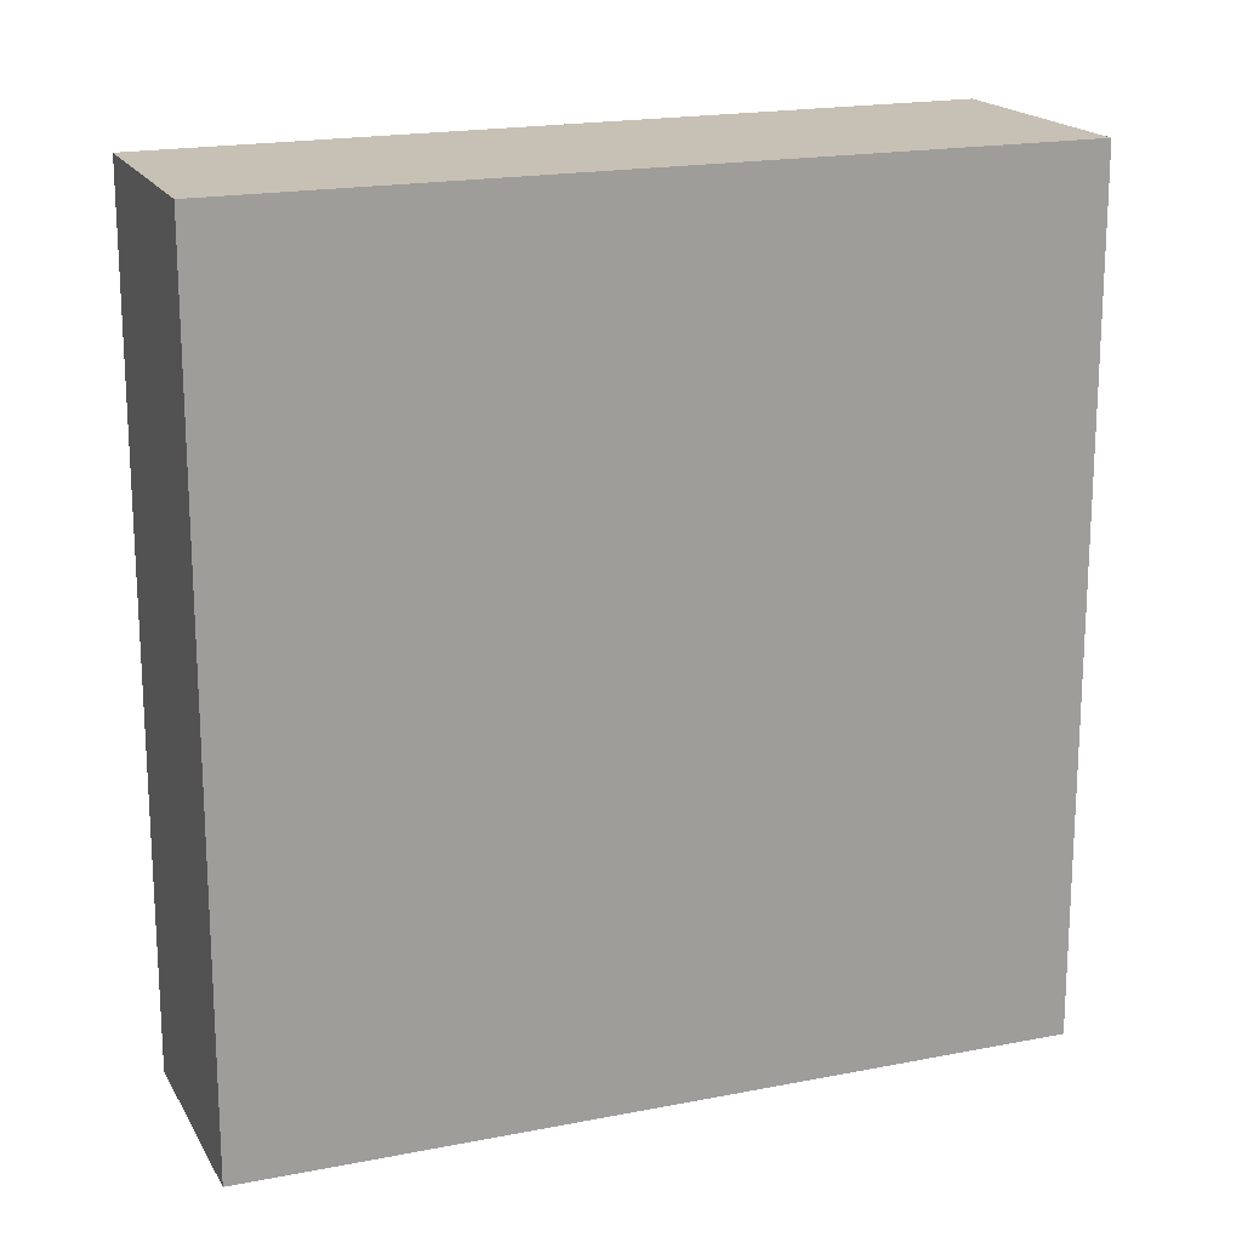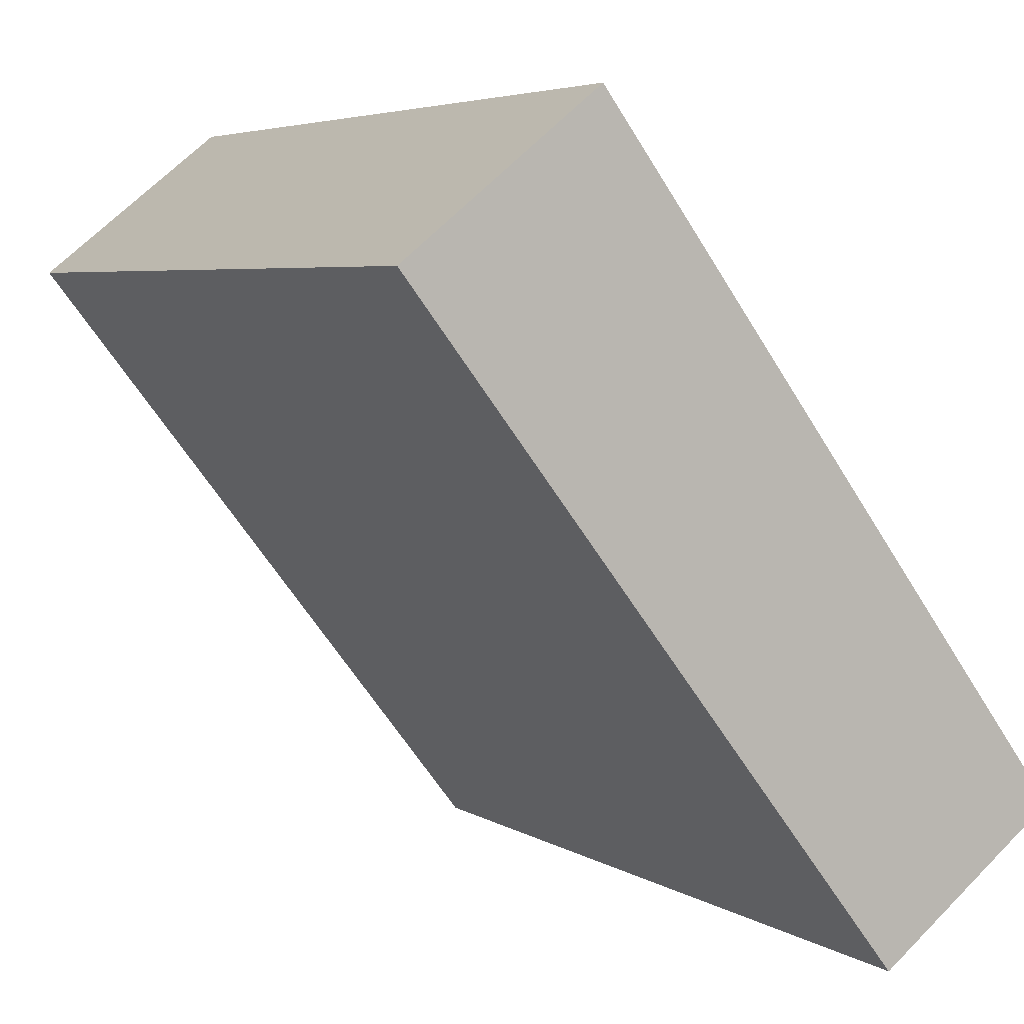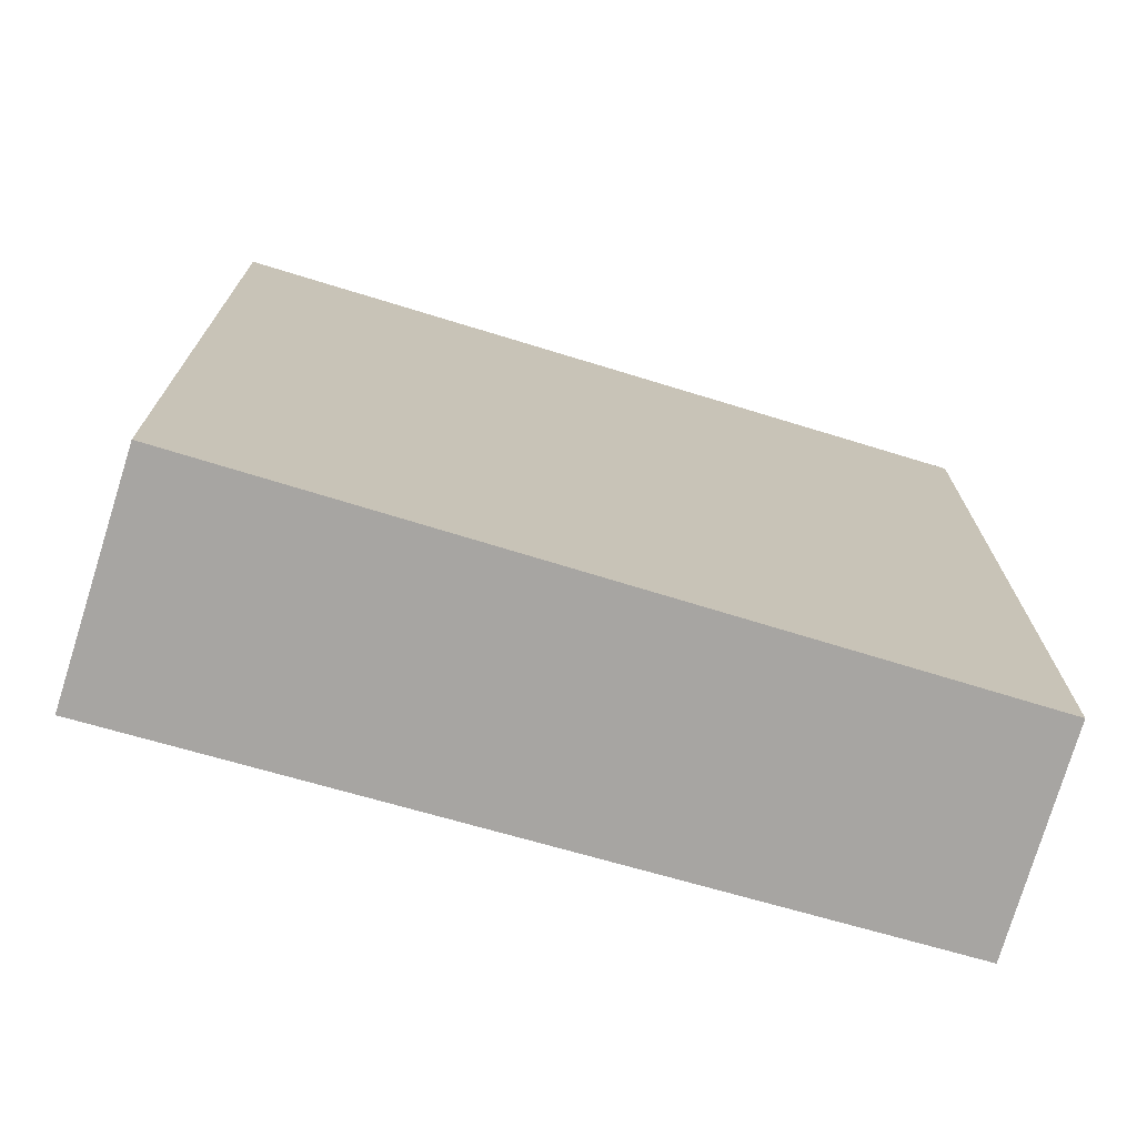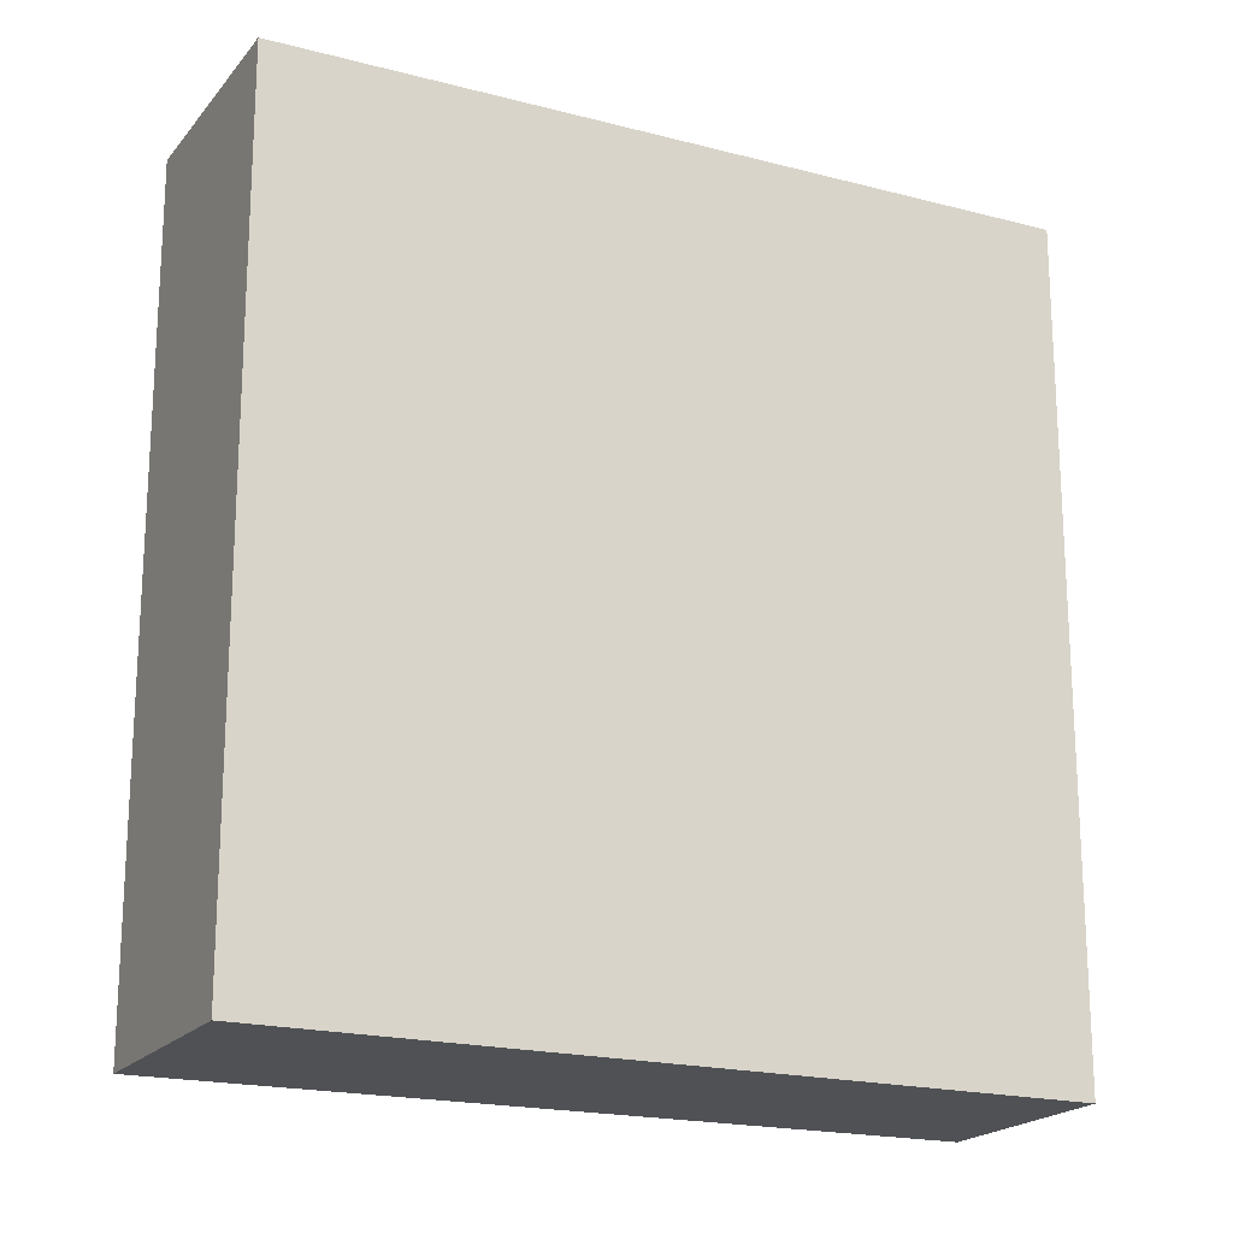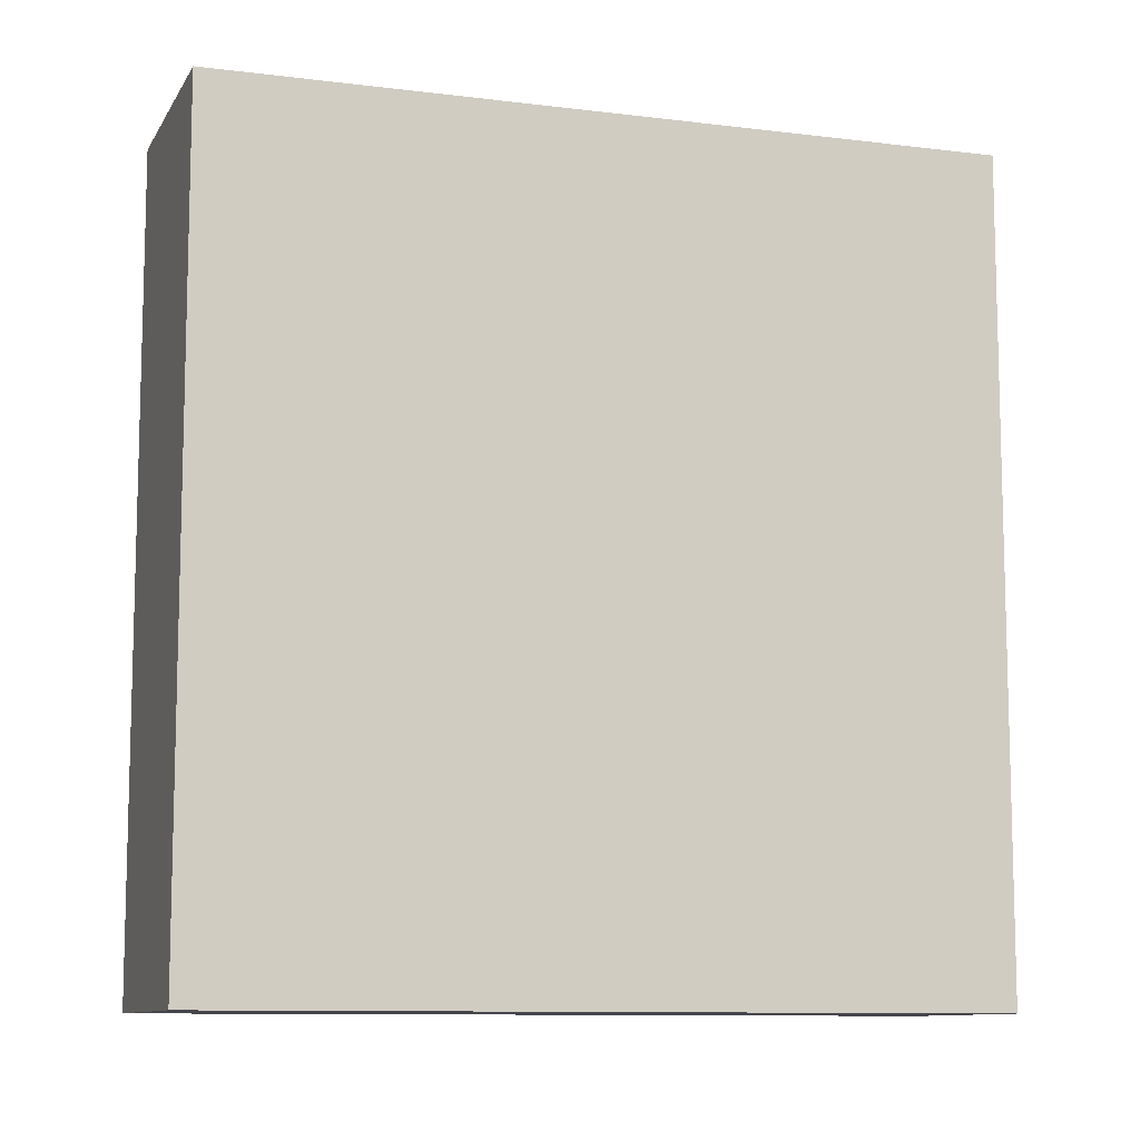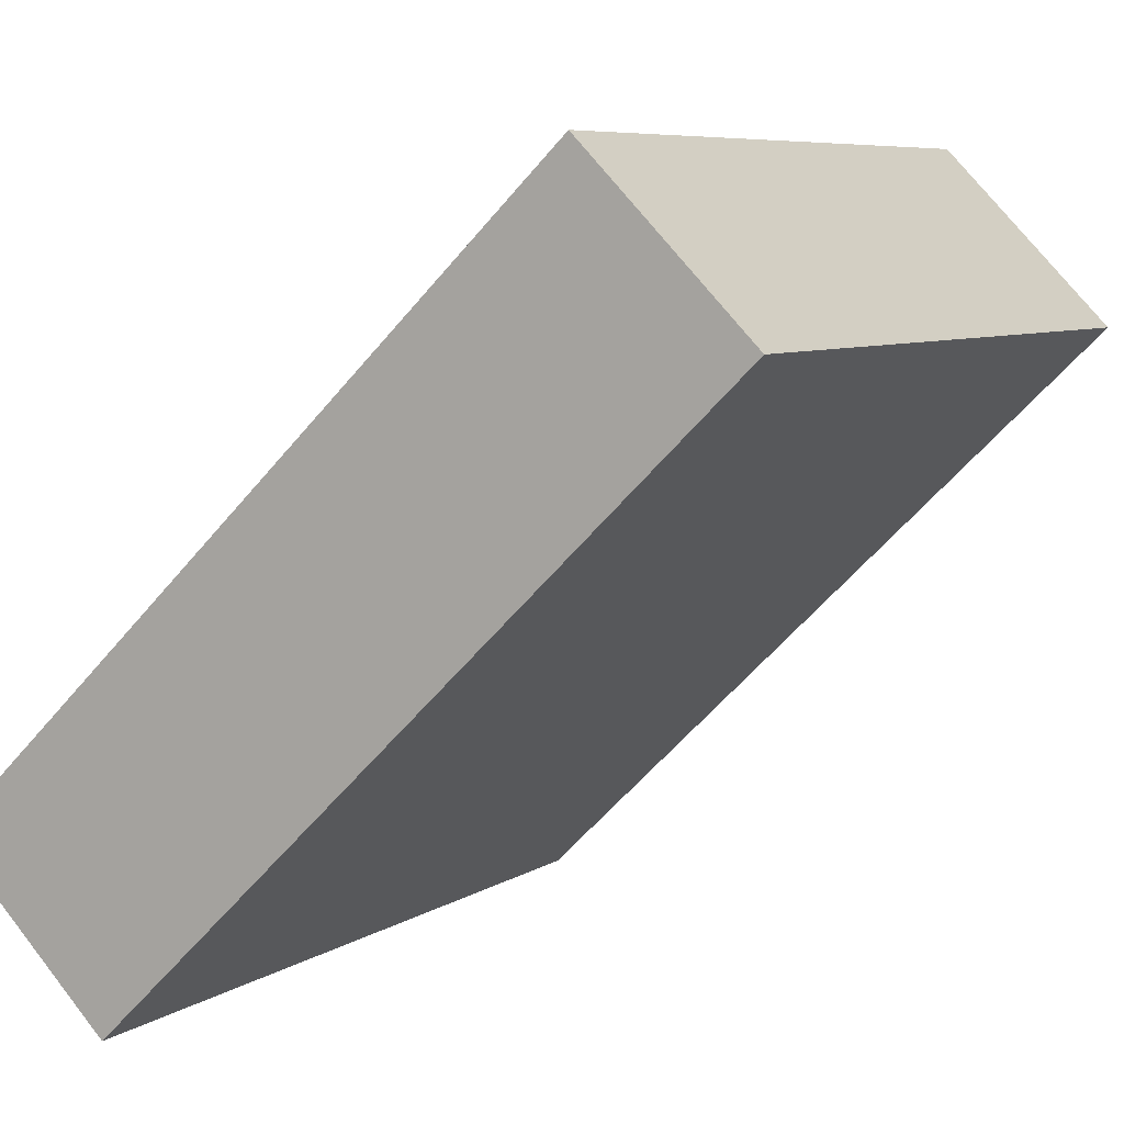
<metadata>
{"format":"obj","ext":"obj","renderer":"f3d","projection":"perspective","resolution":1024,"background":"white","views":[{"elev":18.6,"azim":-74.0,"up":"+Y"},{"elev":4.9,"azim":151.1,"up":"+Z"},{"elev":-73.9,"azim":111.0,"up":"+Y"},{"elev":-19.6,"azim":101.7,"up":"+Y"},{"elev":-10.1,"azim":110.0,"up":"+Y"},{"elev":-57.5,"azim":-39.1,"up":"+Z"}]}
</metadata>
<code>
v  3.311 4.15 2.439
v  0 4.15 2.541e-16
v  2.381 4.15 3.18
v  0.888 4.15 -0.671
v  2.381 -1.947e-16 3.18
v  3.311 -1.493e-16 2.439
v  0.888 4.109e-17 -0.671
v  0 0 0
g defaultobject
f 1 2 3
f 2 1 4
f 5 1 3
f 1 5 6
f 6 4 1
f 4 6 7
f 7 2 4
f 2 7 8
f 8 3 2
f 3 8 5
f 8 6 5
f 6 8 7

</code>
